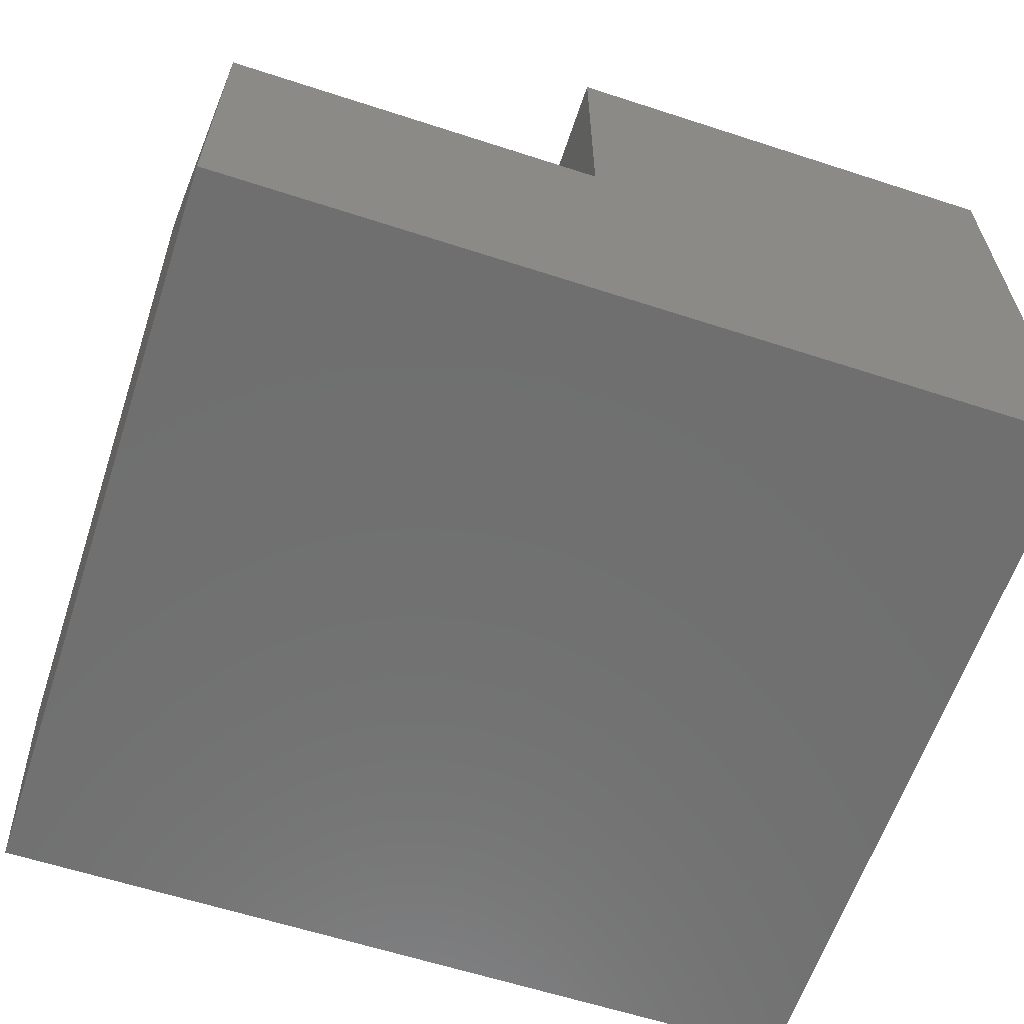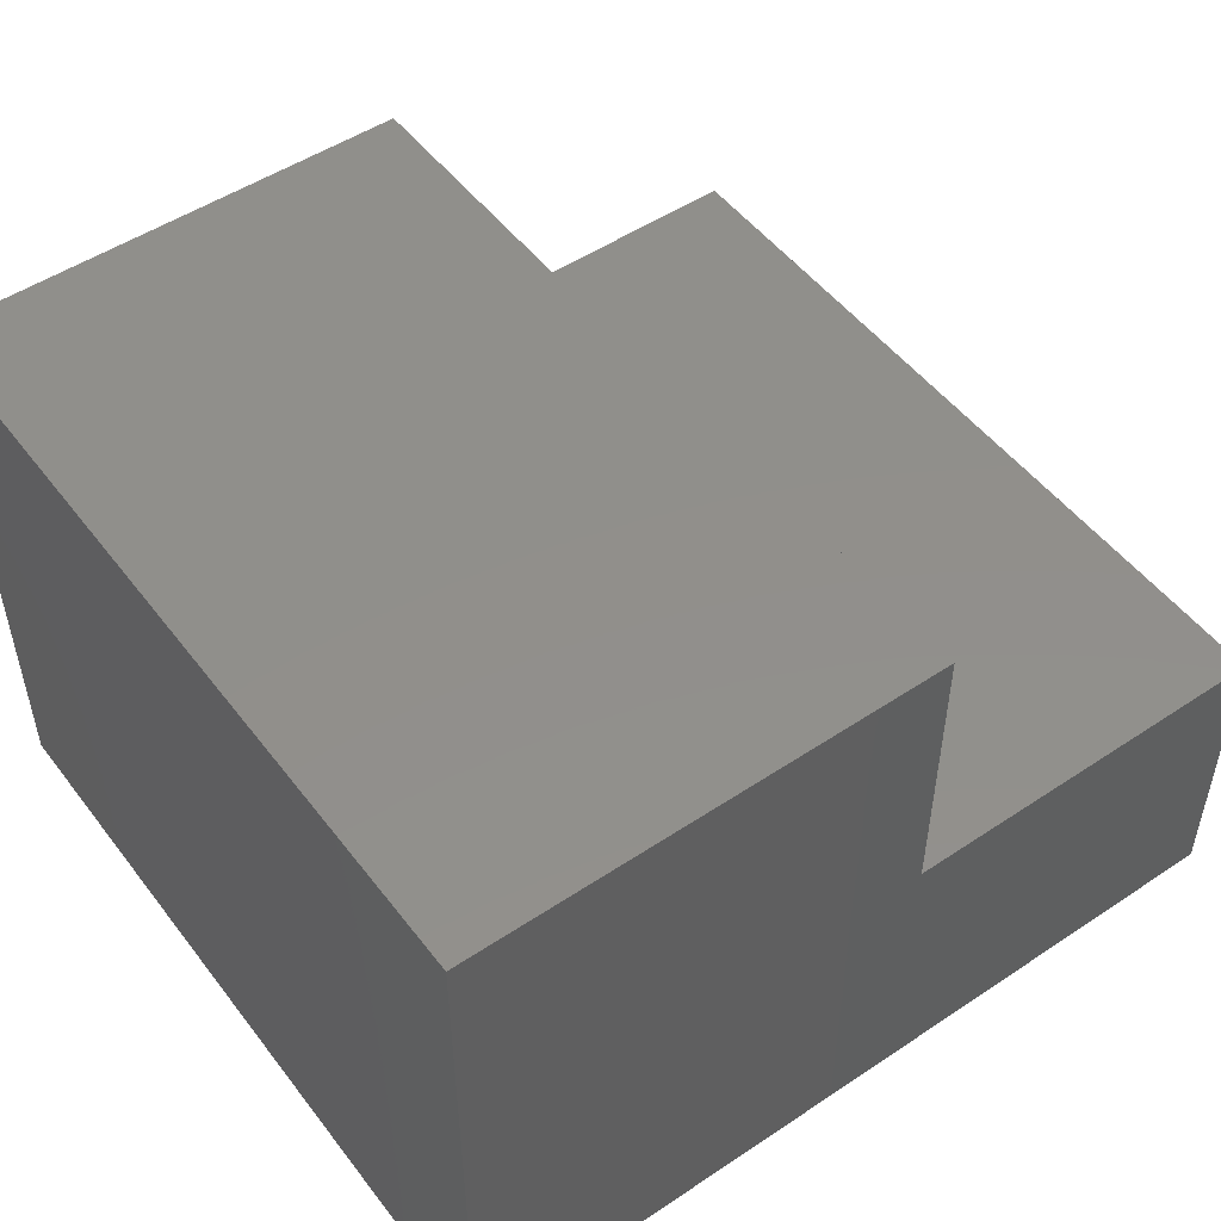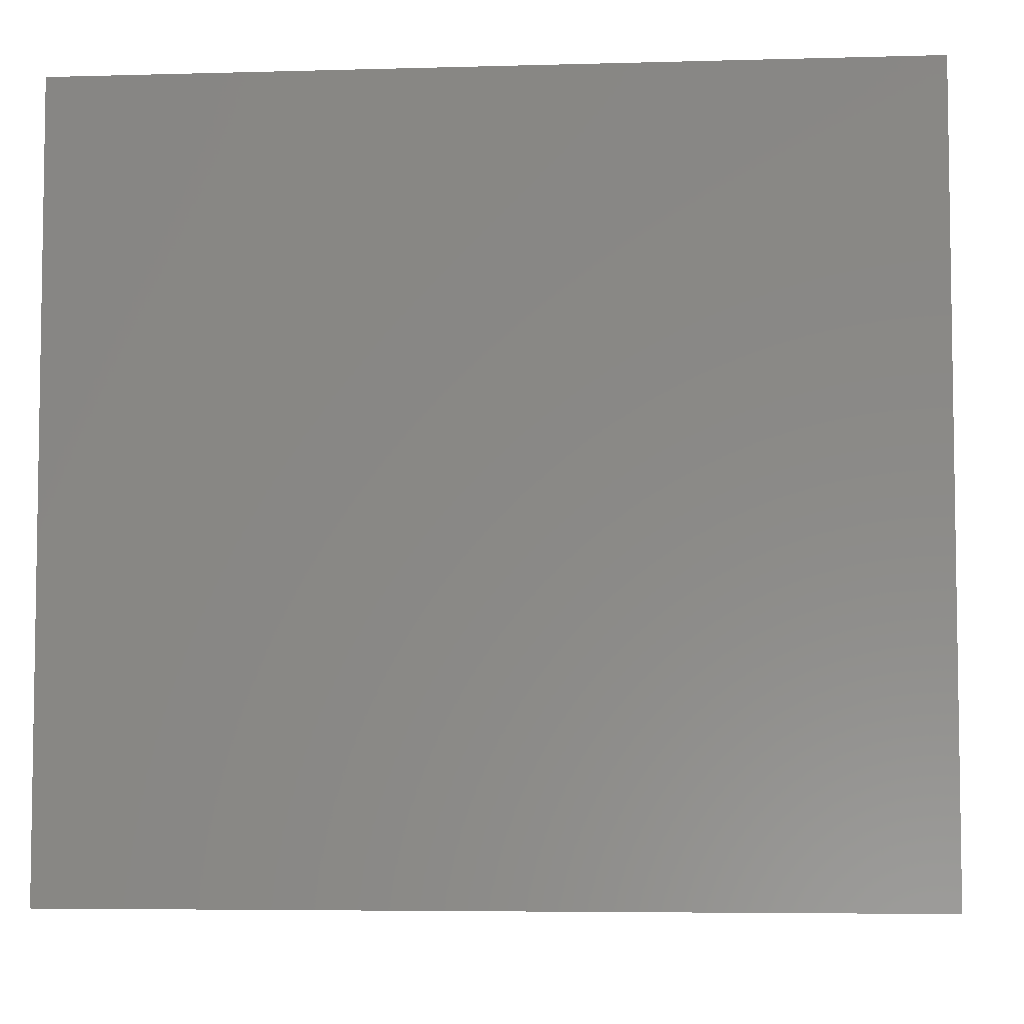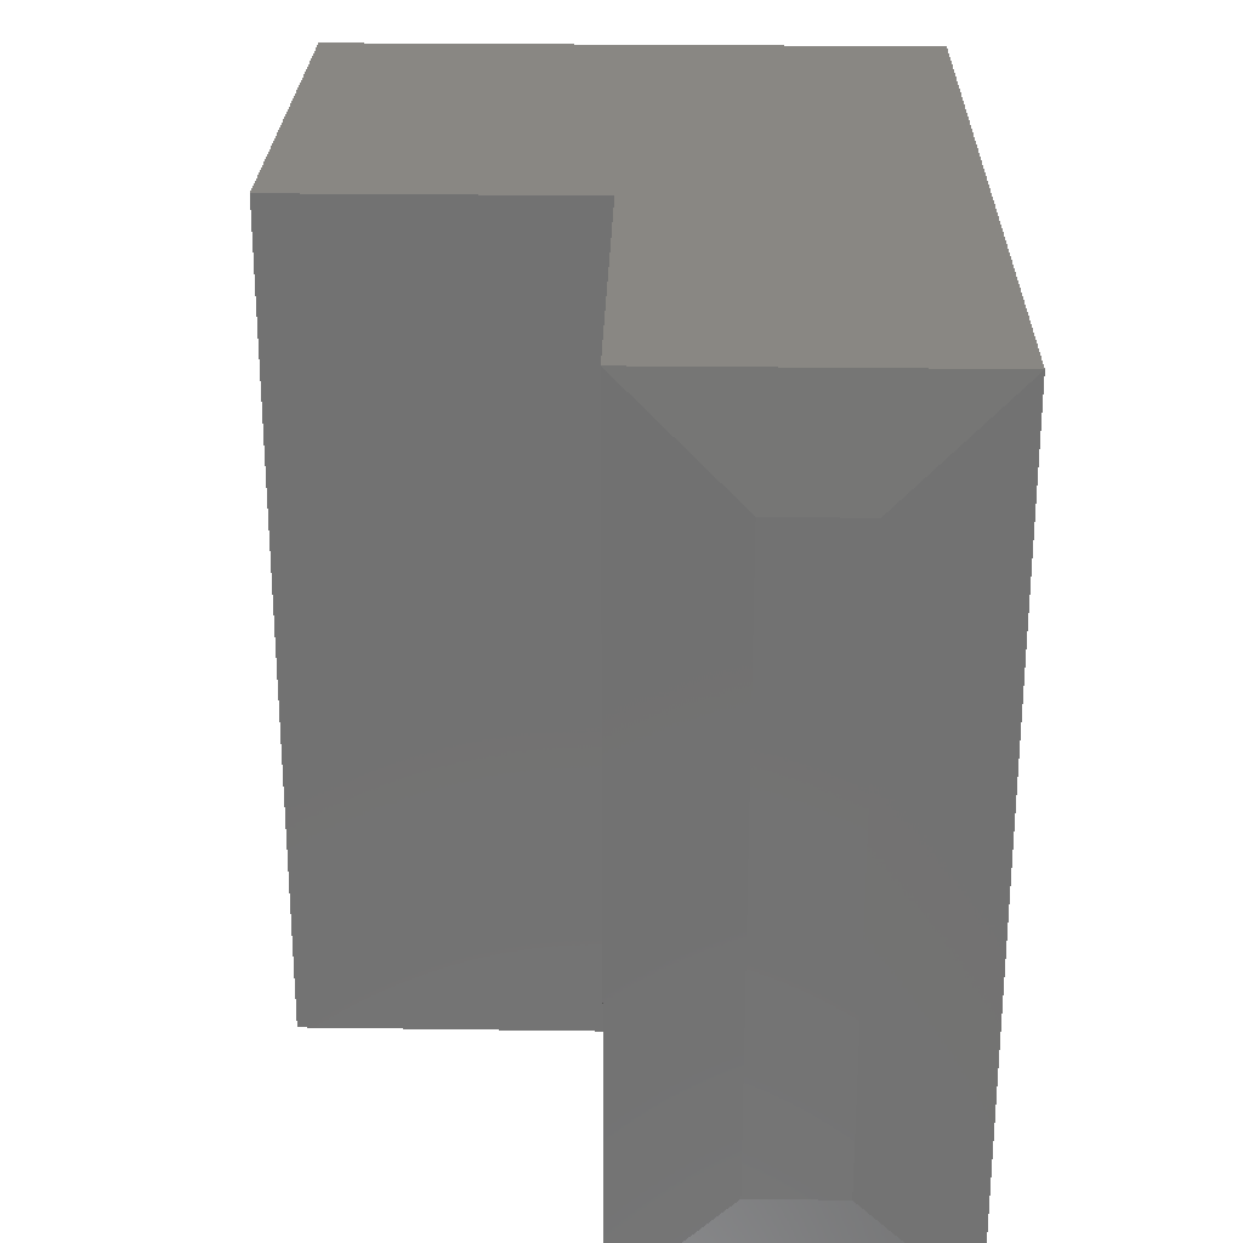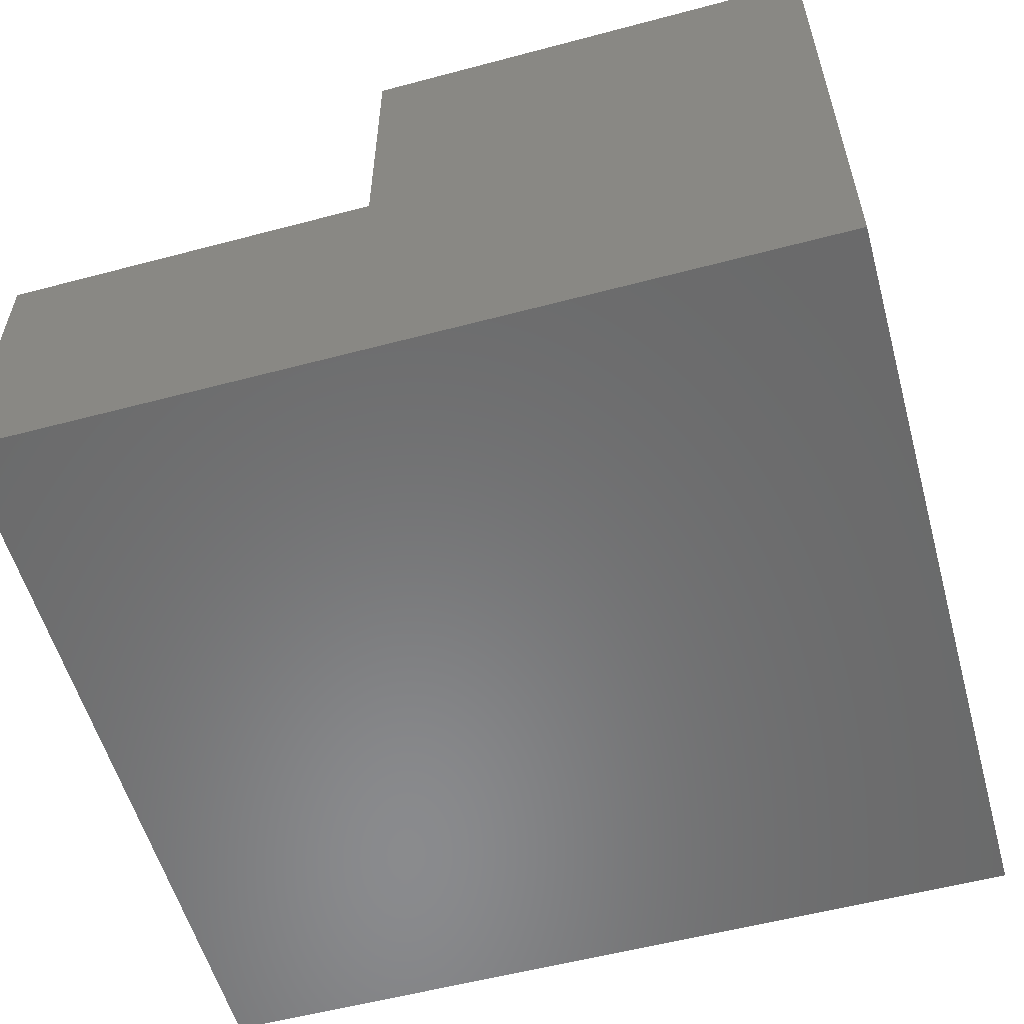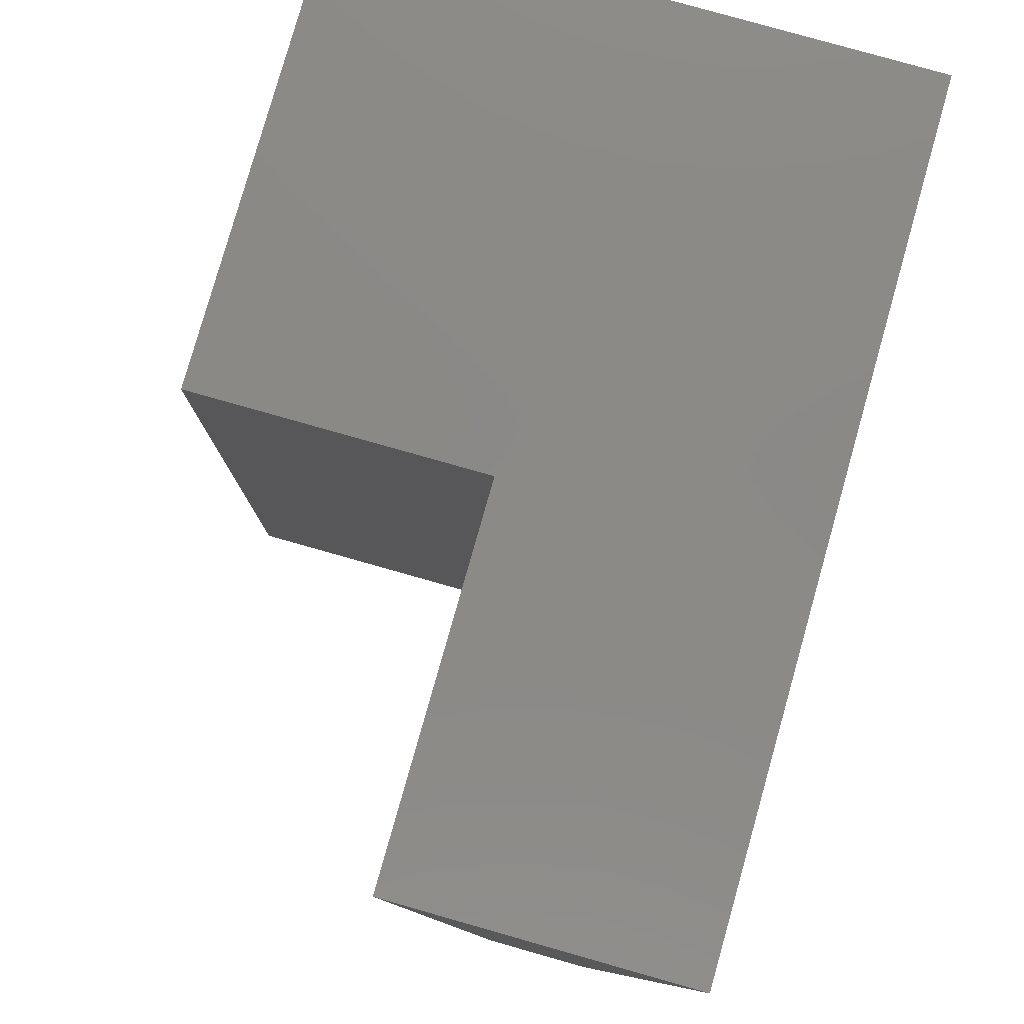
<metadata>
{"format":"stl","ext":"stl","renderer":"f3d","projection":"perspective","resolution":1024,"background":"white","views":[{"elev":-61.5,"azim":161.7,"up":"+Z"},{"elev":50.6,"azim":-36.1,"up":"+Z"},{"elev":-5.5,"azim":-175.0,"up":"+Y"},{"elev":25.6,"azim":91.3,"up":"+Y"},{"elev":-56.4,"azim":-164.5,"up":"+Z"},{"elev":79.9,"azim":105.8,"up":"+Y"}]}
</metadata>
<code>
# stl→obj: 16 verts, 28 faces
v -0.4141 -0.75 -0.2812
v 0.3984 -0.75 -0.2812
v 0.3984 -0.75 0.003701
v 0.03495 -0.75 0.003701
v 0.03495 -0.75 0.28
v -0.4141 -0.75 0.28
v -0.4141 0 -0.2812
v -0.4141 3.116e-17 0.28
v 0.03495 5.608e-17 0.28
v 0.03495 4.074e-17 0.003701
v 0.3984 6.092e-17 0.003701
v 0.3984 -1.041e-17 -0.2812
v 0.4062 -0.1016 -0.1797
v 0.4062 -0.1016 -0.09786
v 0.4062 -0.6484 -0.1797
v 0.4062 -0.6484 -0.09786
f 1 2 3
f 1 3 4
f 1 4 5
f 1 5 6
f 7 8 9
f 7 9 10
f 7 10 11
f 7 11 12
f 11 10 3
f 3 10 4
f 13 14 15
f 15 14 16
f 1 7 2
f 2 7 12
f 2 12 15
f 15 12 13
f 11 14 12
f 12 14 13
f 11 3 14
f 14 3 16
f 3 2 16
f 16 2 15
f 8 7 6
f 6 7 1
f 9 8 5
f 5 8 6
f 10 9 4
f 4 9 5

</code>
